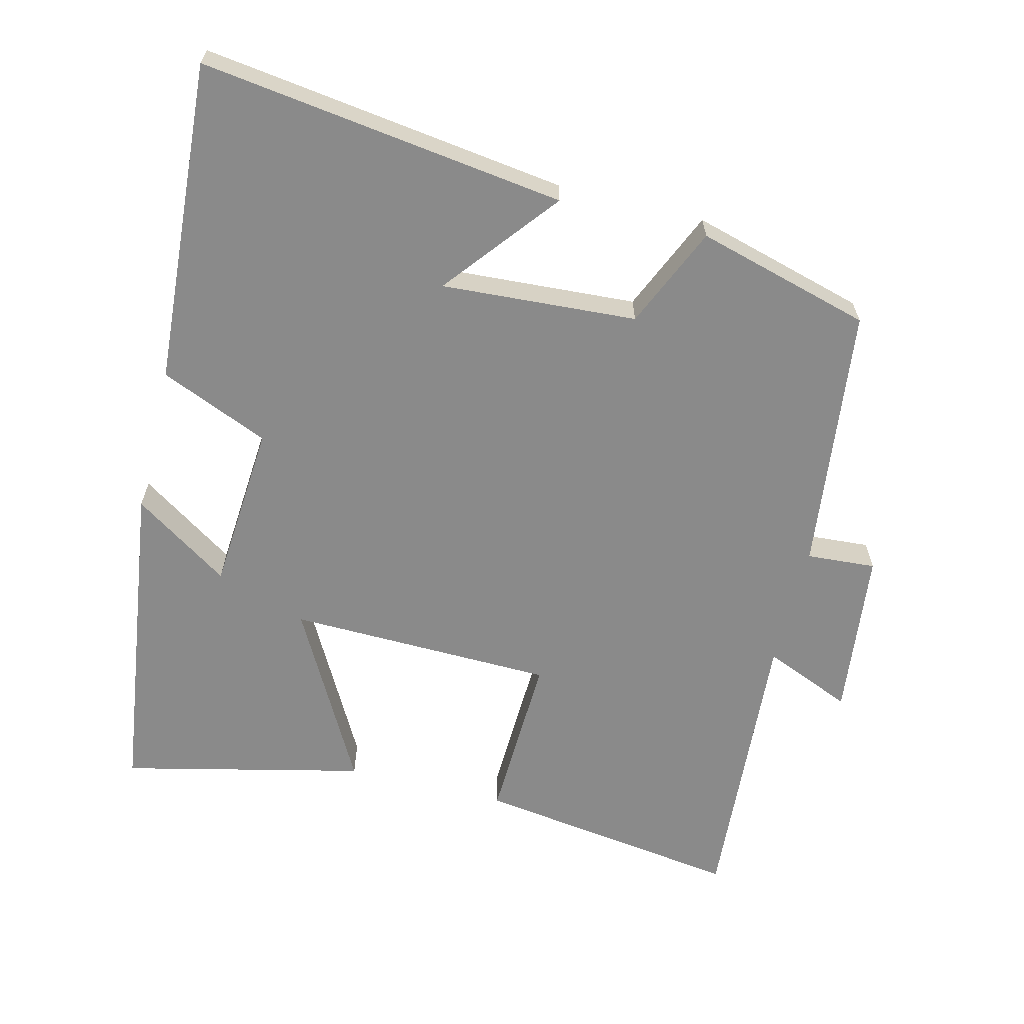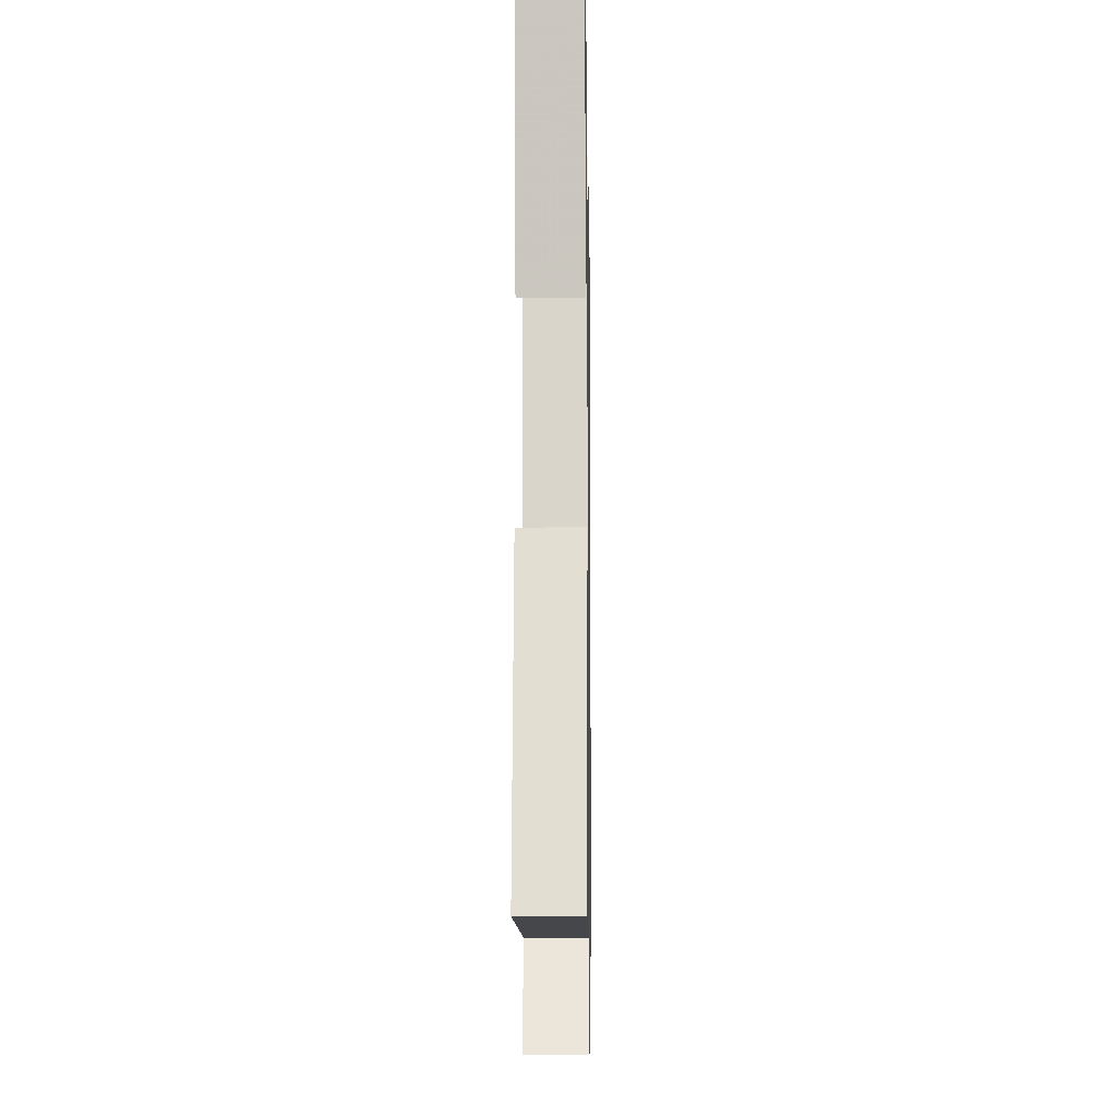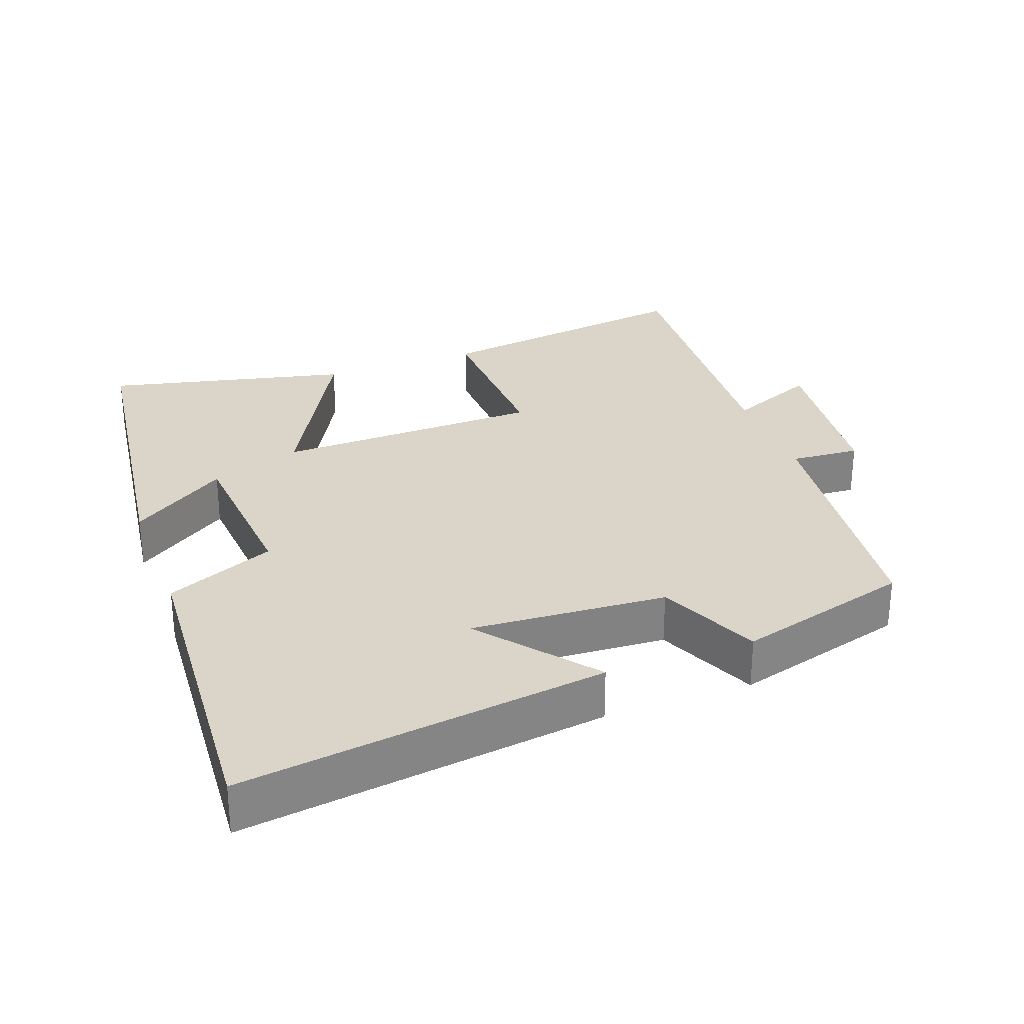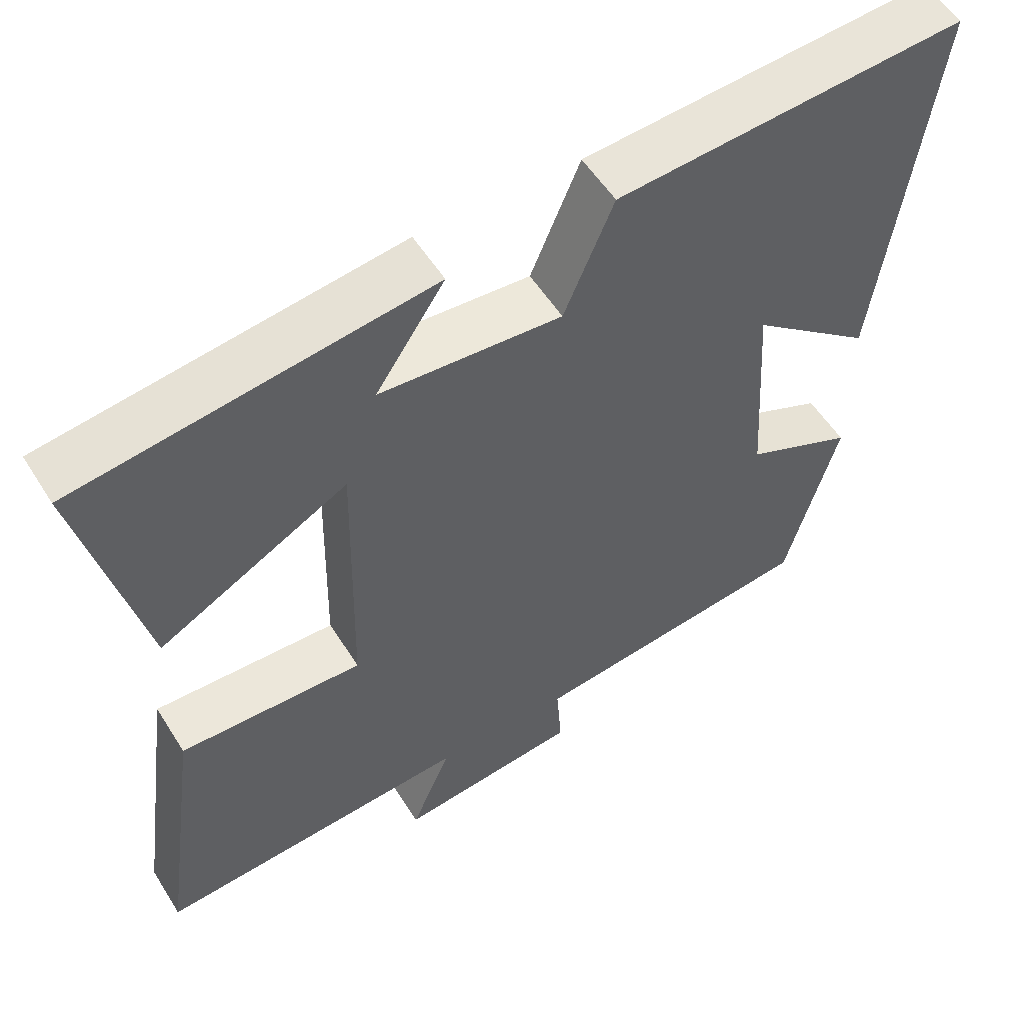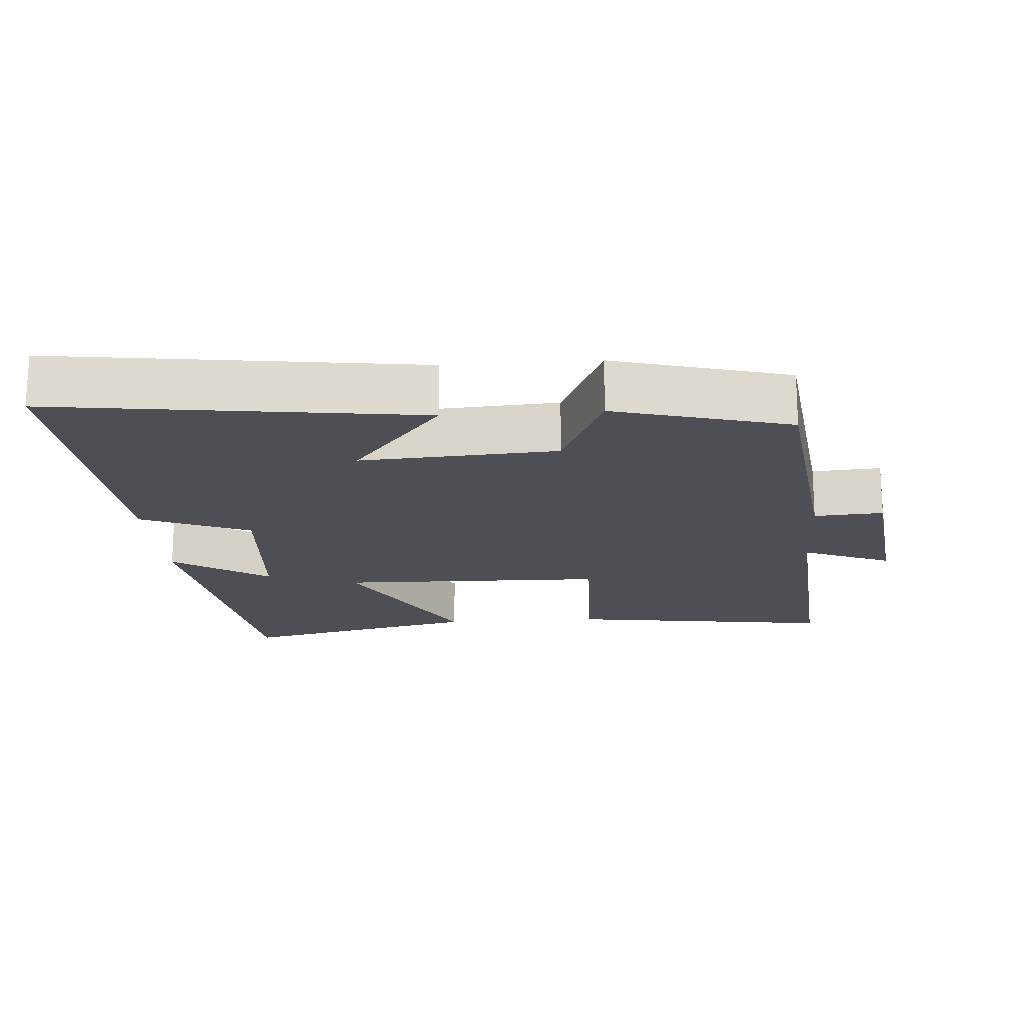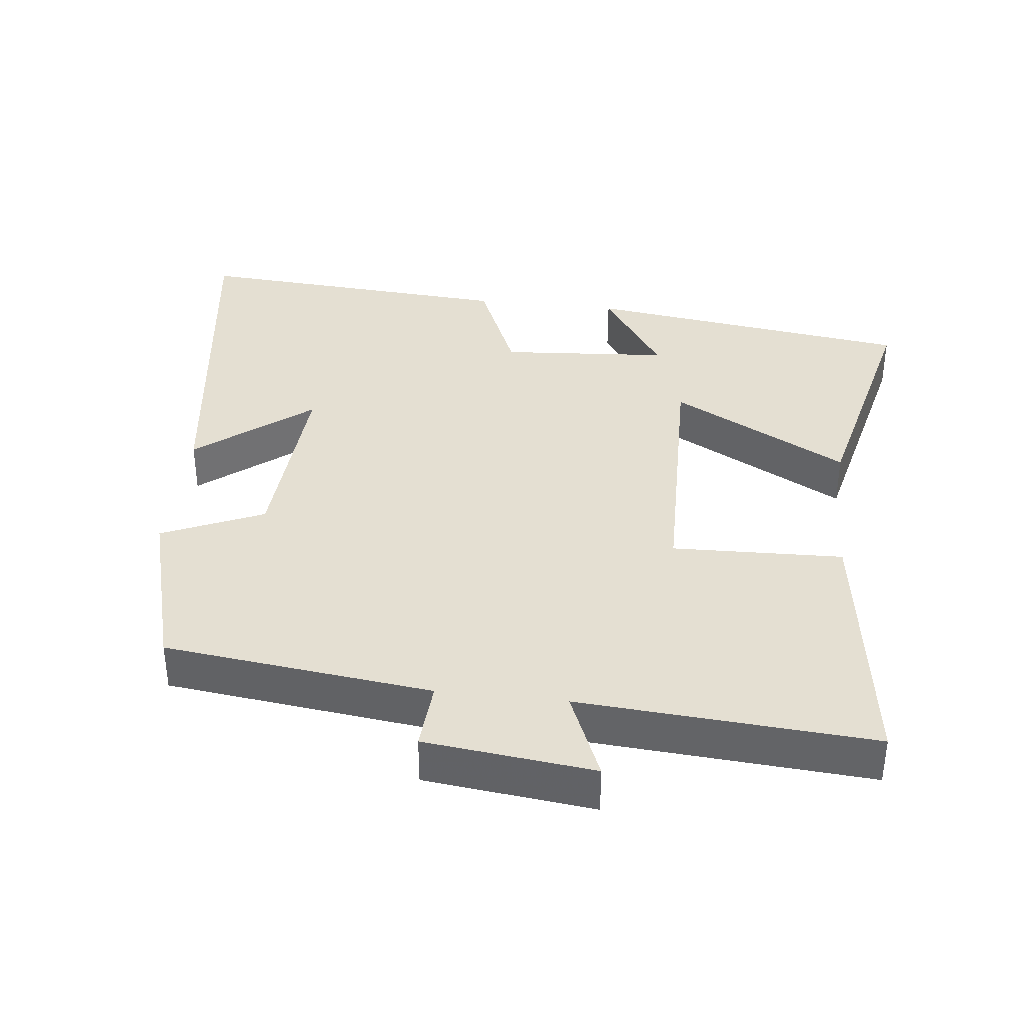
<metadata>
{"format":"obj","ext":"obj","renderer":"f3d","projection":"perspective","resolution":1024,"background":"white","views":[{"elev":-63.5,"azim":76.0,"up":"+Y"},{"elev":-14.7,"azim":-89.1,"up":"+Z"},{"elev":29.1,"azim":69.6,"up":"+Y"},{"elev":54.7,"azim":-31.6,"up":"+Z"},{"elev":-18.4,"azim":94.2,"up":"+Y"},{"elev":37.2,"azim":-173.5,"up":"+Y"}]}
</metadata>
<code>
v 0.431 0.07 -0.454
v 0.048 0.07 -0.5
v 0.055 0.07 -0.599
v -0.187 0.07 -0.627
v -0.134 0.07 -0.5
v -0.554 0.07 -0.53
v -0.5 0.07 -0.146
v -0.255 0.07 -0.154
v -0.247 0.07 0.228
v -0.5 0.07 0.09
v -0.581 0.07 0.436
v -0.11 0.07 0.5
v -0.202 0.07 0.362
v 0.04 0.07 0.344
v 0.106 0.07 0.5
v 0.57 0.07 0.532
v 0.5 0.07 0.01
v 0.337 0.07 0.14
v 0.355 0.07 -0.14
v 0.5 0.07 -0.204
v 0.431 0 -0.454
v 0.048 0 -0.5
v 0.055 0 -0.599
v -0.187 0 -0.627
v -0.134 0 -0.5
v -0.554 0 -0.53
v -0.5 0 -0.146
v -0.255 0 -0.154
v -0.247 0 0.228
v -0.5 0 0.09
v -0.581 0 0.436
v -0.11 0 0.5
v -0.202 0 0.362
v 0.04 0 0.344
v 0.106 0 0.5
v 0.57 0 0.532
v 0.5 0 0.01
v 0.337 0 0.14
v 0.355 0 -0.14
v 0.5 0 -0.204
f 19 20 1 2
f 18 19 2
f 15 16 17 18
f 14 15 18 2
f 13 14 2
f 10 11 12 13
f 9 10 13
f 8 9 13 2
f 5 6 7 8
f 5 8 2 3
f 3 4 5
f 22 21 40 39
f 22 39 38
f 38 37 36 35
f 22 38 35 34
f 22 34 33
f 33 32 31 30
f 33 30 29
f 22 33 29 28
f 28 27 26 25
f 23 22 28 25
f 25 24 23
f 1 21 22 2
f 2 22 23 3
f 3 23 24 4
f 4 24 25 5
f 5 25 26 6
f 6 26 27 7
f 7 27 28 8
f 8 28 29 9
f 9 29 30 10
f 10 30 31 11
f 11 31 32 12
f 12 32 33 13
f 13 33 34 14
f 14 34 35 15
f 15 35 36 16
f 16 36 37 17
f 17 37 38 18
f 18 38 39 19
f 19 39 40 20
f 20 40 21 1

</code>
